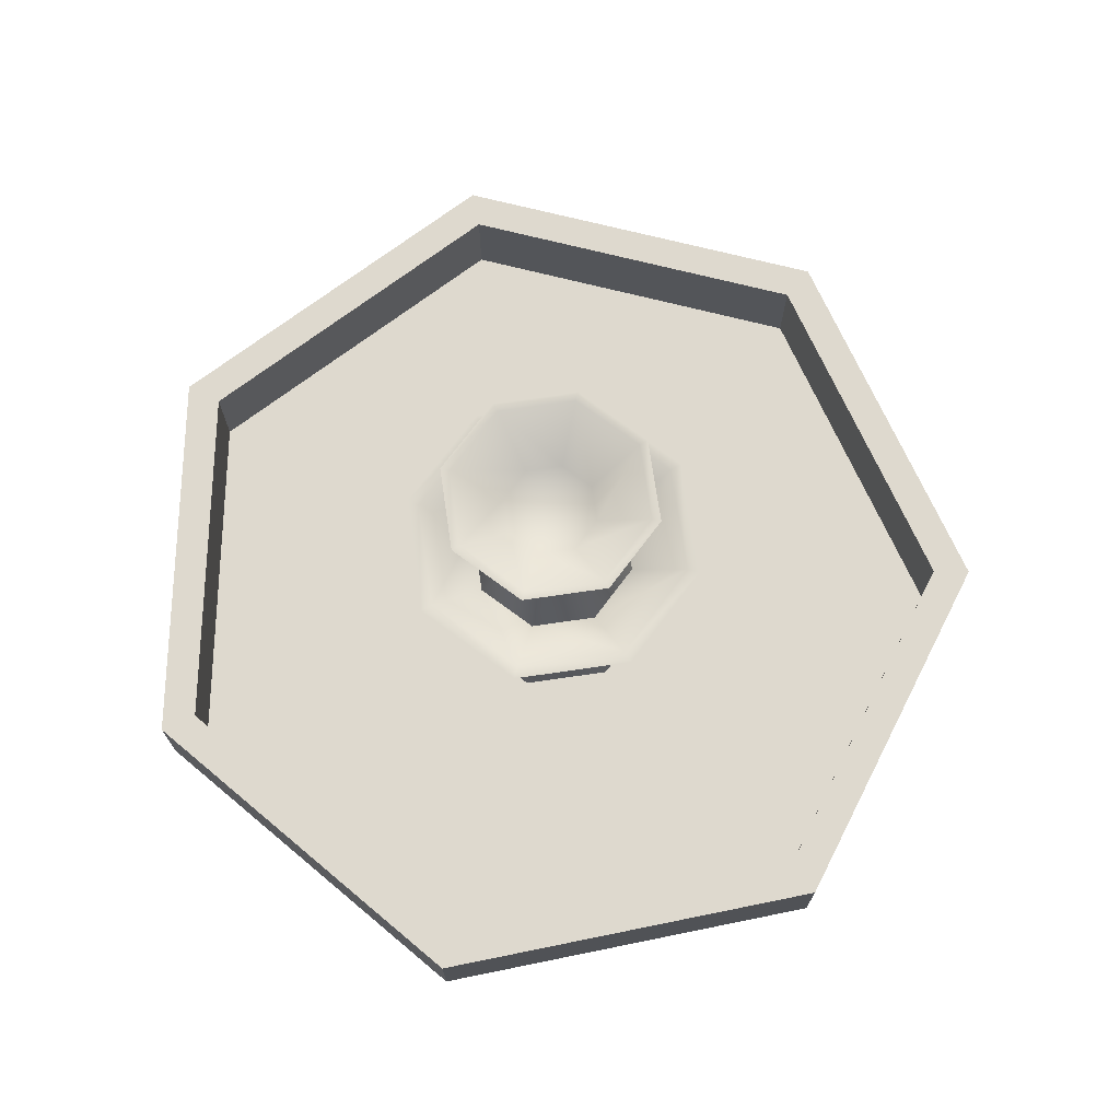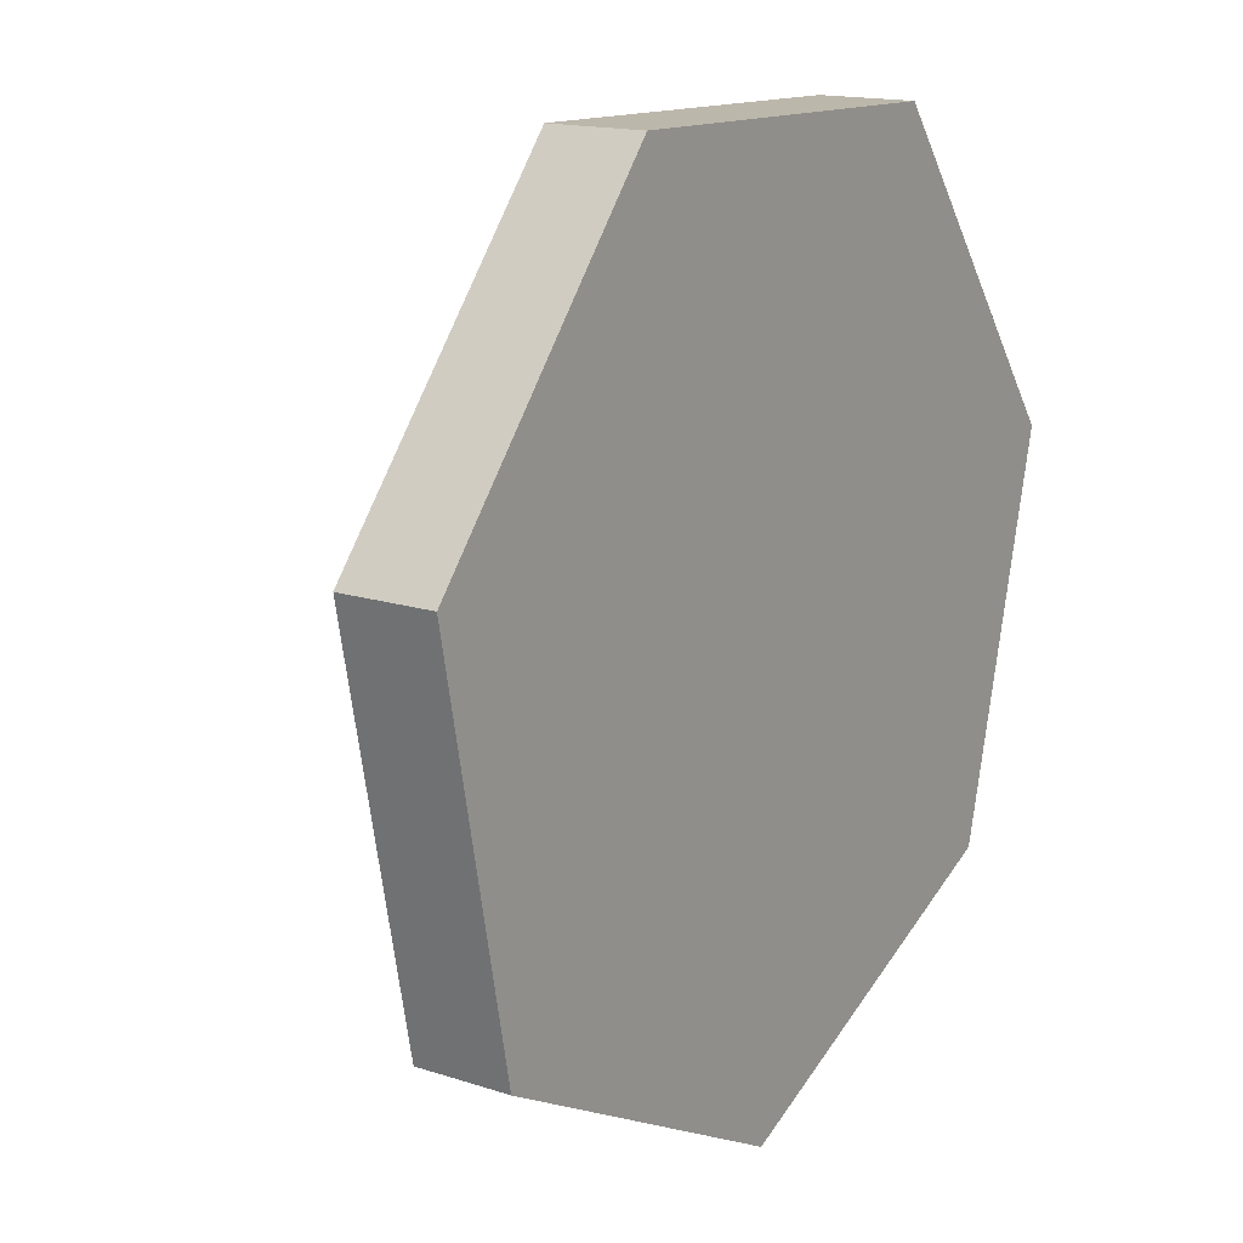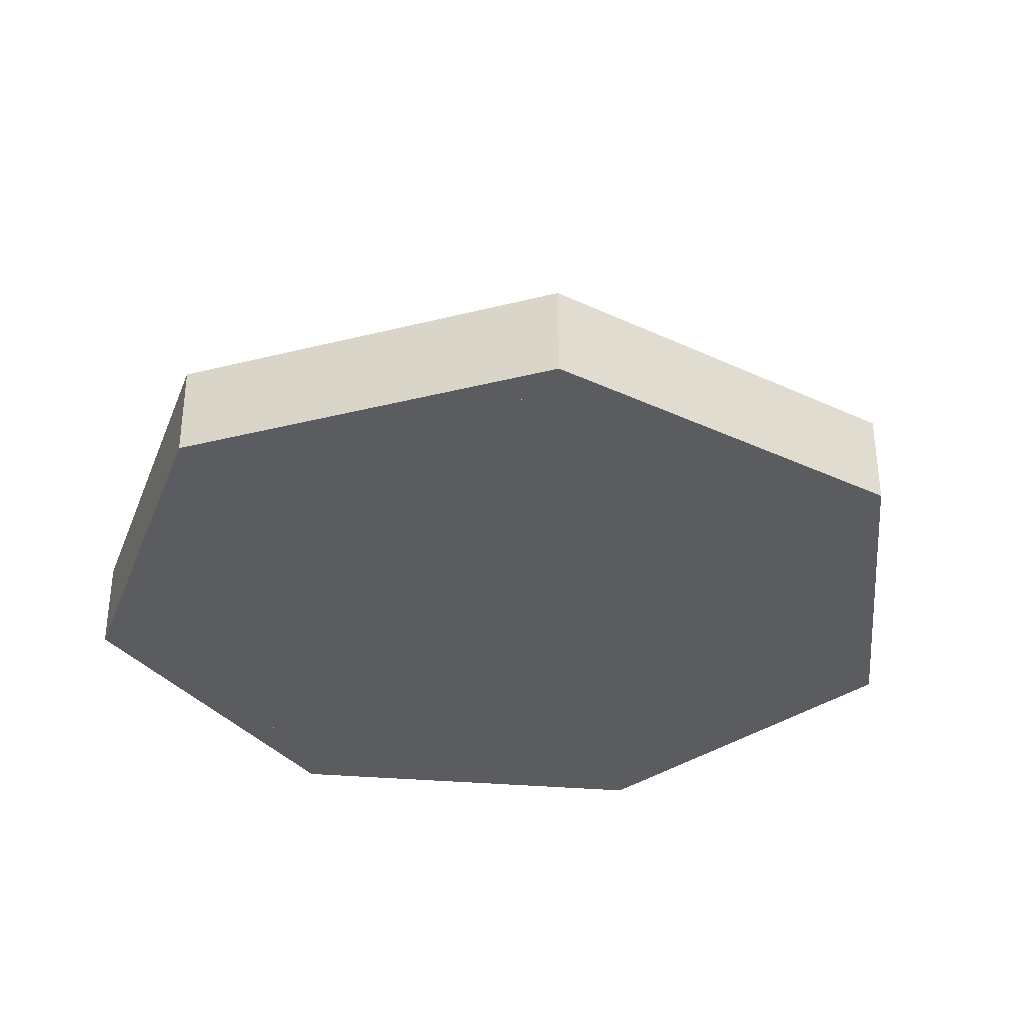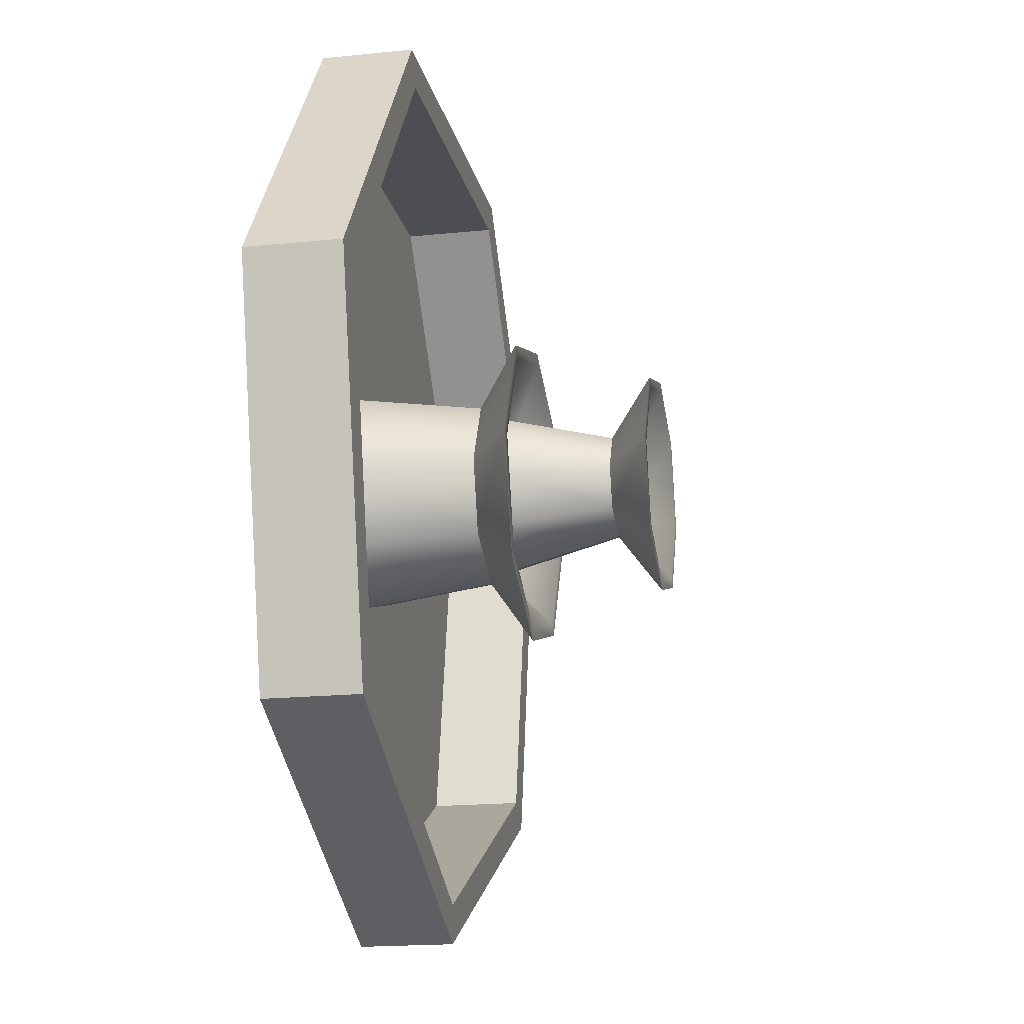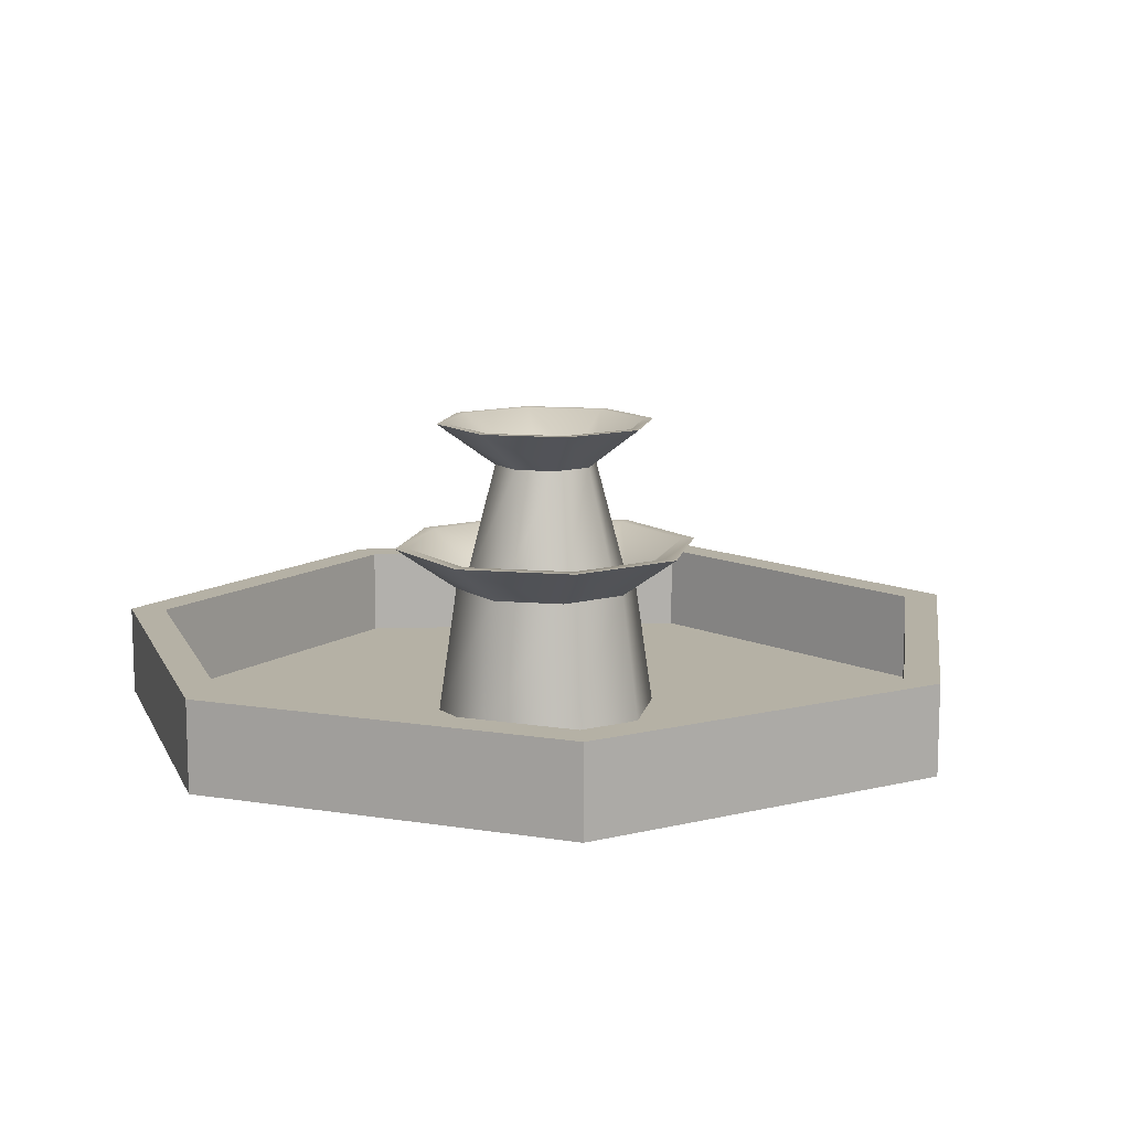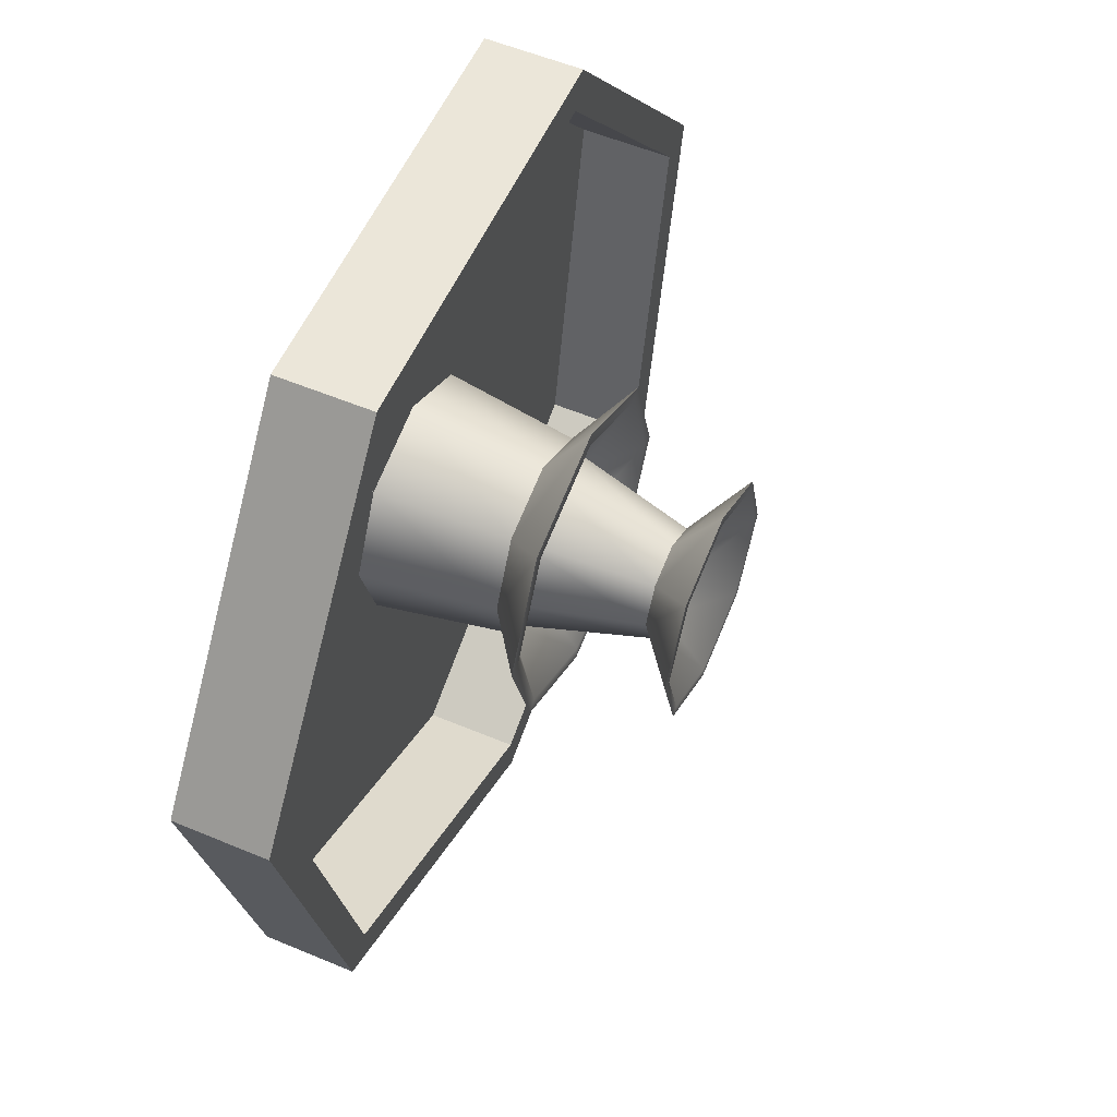
<metadata>
{"format":"obj","ext":"obj","renderer":"f3d","projection":"perspective","resolution":1024,"background":"white","views":[{"elev":71.5,"azim":144.2,"up":"+Y"},{"elev":15.5,"azim":-55.4,"up":"+Z"},{"elev":-33.9,"azim":20.4,"up":"+Y"},{"elev":-18.3,"azim":101.2,"up":"+Z"},{"elev":11.8,"azim":74.0,"up":"+Y"},{"elev":54.8,"azim":114.0,"up":"+Z"}]}
</metadata>
<code>
v  50.4 57.4 10.78
v  29.7 43.1 8.971
v  22.54 43.1 -13.74
v  38.46 57.4 -27.1
v  46.07 57.4 10.4
v  35.12 57.4 -24.3
v  27.1 43.1 8.743
v  20.54 43.1 -12.06
v  32.06 57.4 46.01
v  18.7 43.1 30.09
v  29.27 57.4 42.68
v  17.03 43.1 28.09
v  -5.817 57.4 57.95
v  -4.005 43.1 37.25
v  -5.437 57.4 53.62
v  -3.778 43.1 34.65
v  -41.05 57.4 39.62
v  -25.13 43.1 26.26
v  -37.71 57.4 36.82
v  -23.13 43.1 24.58
v  -52.99 57.4 1.736
v  -32.29 43.1 3.548
v  -48.65 57.4 2.116
v  -29.69 43.1 3.775
v  -34.65 57.4 -33.49
v  -21.29 43.1 -17.57
v  -31.85 57.4 -30.16
v  -19.62 43.1 -15.58
v  3.229 57.4 -45.44
v  1.418 43.1 -24.73
v  2.85 57.4 -41.1
v  1.19 43.1 -22.14
v  35.89 0.7601 9.513
v  27.3 0.7601 -17.74
v  22.7 0.7601 34.86
v  -4.547 0.7602 43.45
v  -29.89 0.7601 30.25
v  -38.48 0.7601 3.006
v  -25.29 0.7601 -22.34
v  1.96 0.7601 -30.93
v  36.16 99.57 9.742
v  16.47 85.27 8.019
v  12.48 85.27 -4.651
v  27.62 99.57 -17.35
v  33.06 99.57 9.47
v  25.23 99.57 -15.35
v  15.02 85.27 7.893
v  11.36 85.27 -3.715
v  23.04 99.57 34.94
v  10.34 85.27 19.8
v  21.04 99.57 32.56
v  9.403 85.27 18.69
v  -4.054 99.57 43.49
v  -2.332 85.27 23.8
v  -3.783 99.57 40.39
v  -2.205 85.27 22.35
v  -29.25 99.57 30.37
v  -14.12 85.27 17.66
v  -26.87 99.57 28.37
v  -13 85.27 16.73
v  -37.8 99.57 3.271
v  -18.11 85.27 4.994
v  -34.7 99.57 3.543
v  -16.66 85.27 5.121
v  -24.68 99.57 -21.93
v  -11.98 85.27 -6.791
v  -22.68 99.57 -19.54
v  -11.04 85.27 -5.676
v  2.417 99.57 -30.47
v  0.6942 85.27 -10.79
v  2.145 99.57 -27.37
v  0.5674 85.27 -9.336
v  143.8 29.84 35.75
v  143.8 0.0623 35.75
v  112.2 0.0623 -88.35
v  112.2 29.84 -88.35
v  131.7 29.84 33.3
v  102.8 29.84 -80.41
v  131.7 0.0623 33.3
v  102.8 0.0623 -80.41
v  66.5 29.84 137.8
v  66.5 0.0623 137.8
v  60.87 29.84 126.8
v  60.87 0.0623 126.8
v  -61.51 29.84 141
v  -61.51 0.0623 141
v  -56.44 29.84 129.8
v  -56.44 0.0623 129.8
v  -143.8 29.84 42.92
v  -143.8 0.0623 42.92
v  -131.9 29.84 39.87
v  -131.9 0.0623 39.87
v  -118.5 29.84 -82.6
v  -118.5 0.0623 -82.6
v  -108.6 29.84 -75.14
v  -108.6 0.0623 -75.14
v  -4.498 29.84 -141
v  -4.498 0.0623 -141
v  -4.19 29.84 -128.7
v  -4.19 0.0623 -128.7
v  -108.6 0.0623 -75.14
v  -4.19 0.0623 -128.7
v  60.87 0.0623 126.8
g fountain
f 1 2 3
f 3 4 1
f 5 1 4
f 4 6 5
f 7 5 6
f 6 8 7
f 9 10 2
f 2 1 9
f 11 9 1
f 1 5 11
f 12 11 5
f 5 7 12
f 13 14 10
f 10 9 13
f 15 13 9
f 9 11 15
f 16 15 11
f 11 12 16
f 17 18 14
f 14 13 17
f 19 17 13
f 13 15 19
f 20 19 15
f 15 16 20
f 21 22 18
f 18 17 21
f 23 21 17
f 17 19 23
f 24 23 19
f 19 20 24
f 25 26 22
f 22 21 25
f 27 25 21
f 21 23 27
f 28 27 23
f 23 24 28
f 29 30 26
f 26 25 29
f 31 29 25
f 25 27 31
f 32 31 27
f 27 28 32
f 4 3 30
f 30 29 4
f 6 4 29
f 29 31 6
f 8 6 31
f 31 32 8
f 33 34 3
f 3 2 33
f 35 33 2
f 2 10 35
f 36 35 10
f 10 14 36
f 37 36 14
f 14 18 37
f 38 37 18
f 18 22 38
f 39 38 22
f 22 26 39
f 40 39 26
f 26 30 40
f 34 40 30
f 30 3 34
f 41 42 43
f 43 44 41
f 45 41 44
f 44 46 45
f 47 45 46
f 46 48 47
f 49 50 42
f 42 41 49
f 51 49 41
f 41 45 51
f 52 51 45
f 45 47 52
f 53 54 50
f 50 49 53
f 55 53 49
f 49 51 55
f 56 55 51
f 51 52 56
f 57 58 54
f 54 53 57
f 59 57 53
f 53 55 59
f 60 59 55
f 55 56 60
f 61 62 58
f 58 57 61
f 63 61 57
f 57 59 63
f 64 63 59
f 59 60 64
f 65 66 62
f 62 61 65
f 67 65 61
f 61 63 67
f 68 67 63
f 63 64 68
f 69 70 66
f 66 65 69
f 71 69 65
f 65 67 71
f 72 71 67
f 67 68 72
f 44 43 70
f 70 69 44
f 46 44 69
f 69 71 46
f 48 46 71
f 71 72 48
f 7 8 43
f 43 42 7
f 12 7 42
f 42 50 12
f 16 12 50
f 50 54 16
f 20 16 54
f 54 58 20
f 24 20 58
f 58 62 24
f 28 24 62
f 62 66 28
f 32 28 66
f 66 70 32
f 8 32 70
f 70 43 8
f 64 47 72
f 72 68 64
f 56 47 64
f 64 60 56
f 56 52 47
f 48 72 47
f 73 74 75
f 75 76 73
f 77 73 76
f 76 78 77
f 79 77 78
f 78 80 79
f 81 82 74
f 74 73 81
f 83 81 73
f 73 77 83
f 84 83 77
f 77 79 84
f 85 86 82
f 82 81 85
f 87 85 81
f 81 83 87
f 88 87 83
f 83 84 88
f 89 90 86
f 86 85 89
f 91 89 85
f 85 87 91
f 92 91 87
f 87 88 92
f 93 94 90
f 90 89 93
f 95 93 89
f 89 91 95
f 96 95 91
f 91 92 96
f 97 98 94
f 94 93 97
f 99 97 93
f 93 95 99
f 100 99 95
f 95 96 100
f 76 75 98
f 98 97 76
f 78 76 97
f 97 99 78
f 80 78 99
f 99 100 80
f 92 79 100
f 100 96 92
f 84 79 92
f 92 88 84
f 80 100 79
f 86 90 92
f 92 88 86
f 92 90 94
f 94 101 92
f 94 98 102
f 102 101 94
f 98 75 80
f 80 102 98
f 80 75 74
f 74 79 80
f 79 74 82
f 82 103 79
f 103 82 86
f 86 88 103
f 37 34 35
f 35 36 37
f 39 34 37
f 37 38 39
f 39 40 34
f 33 35 34

</code>
